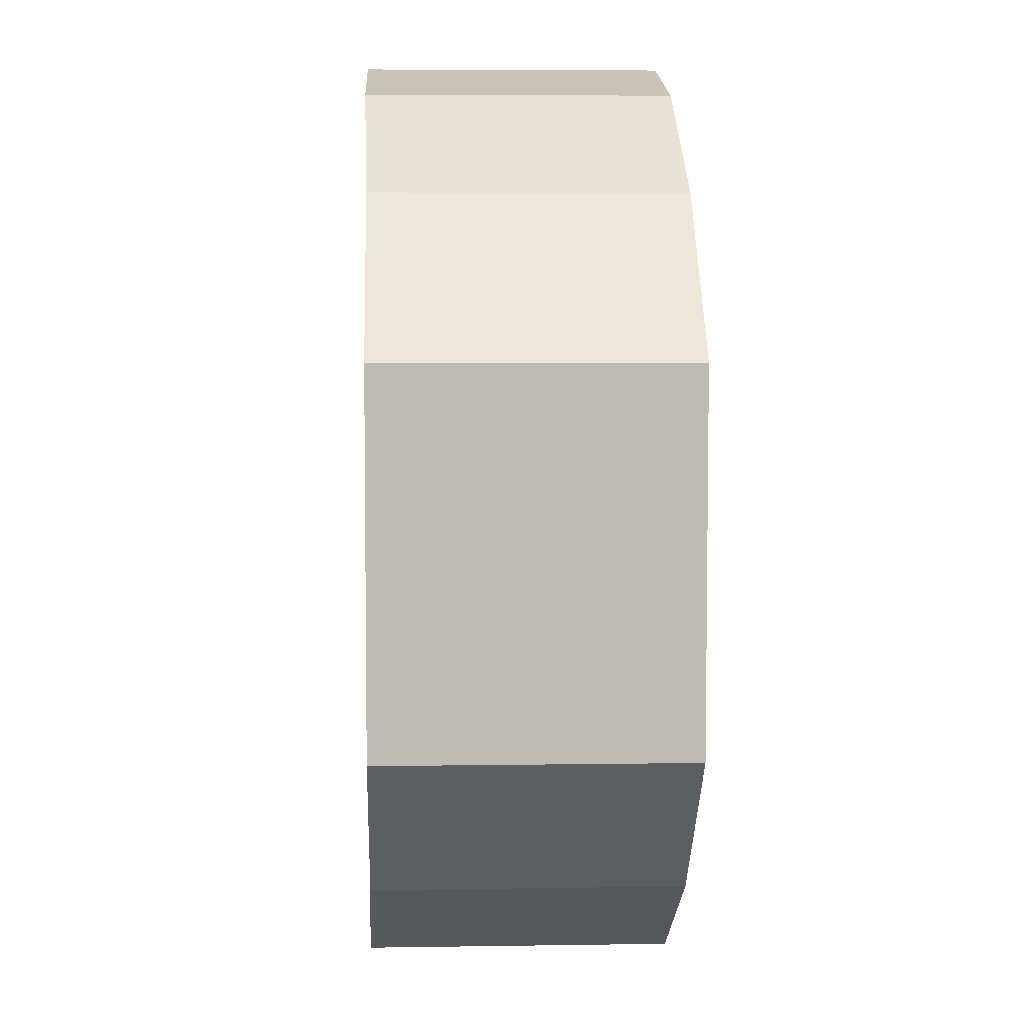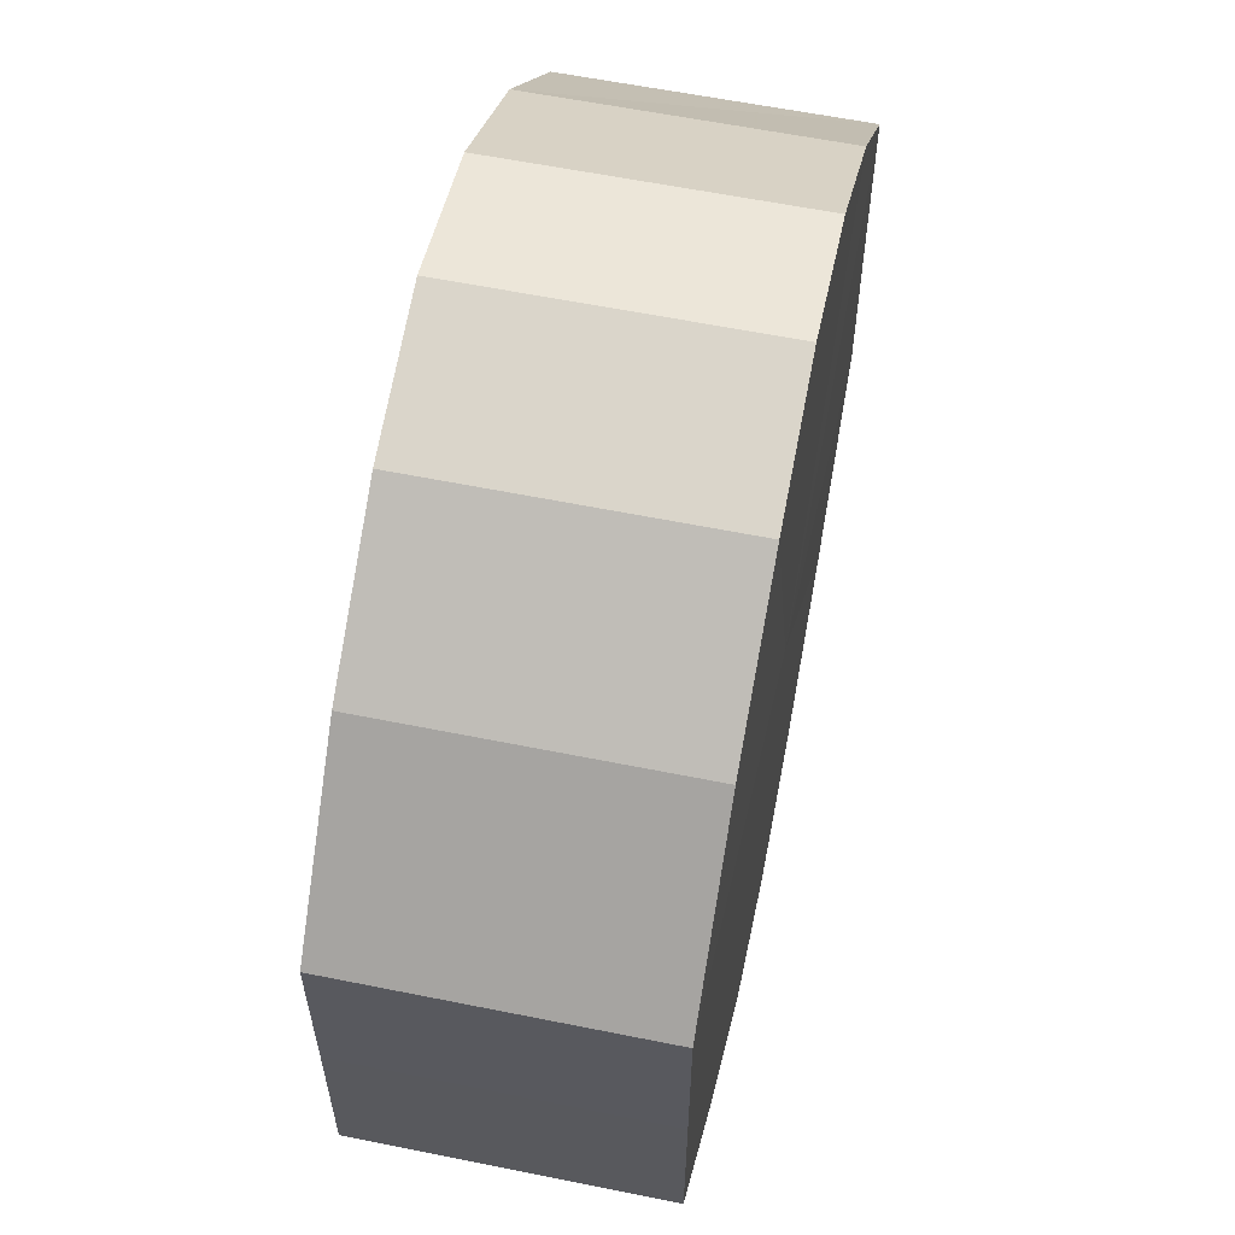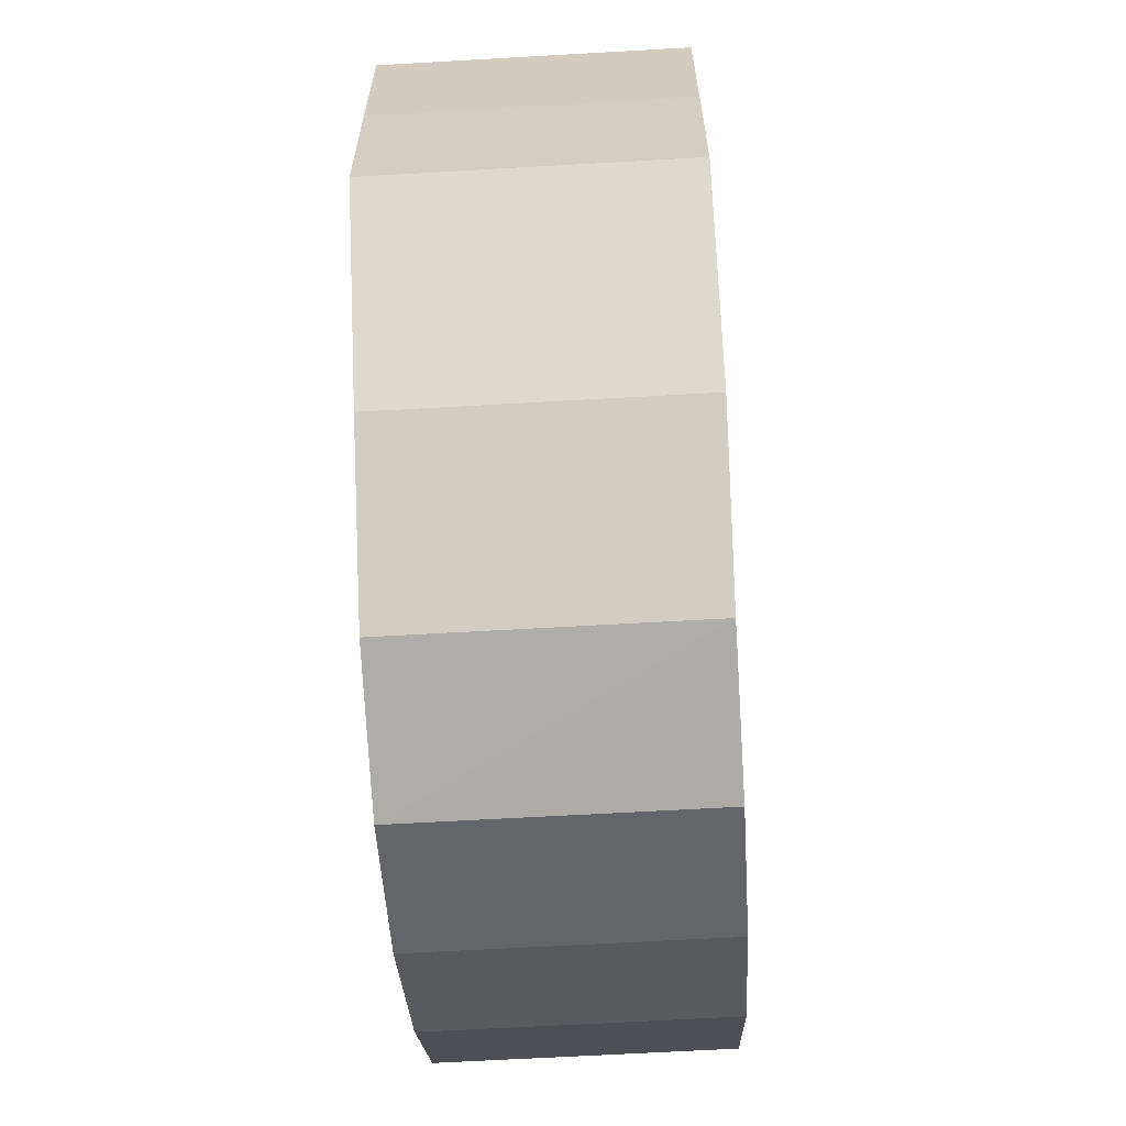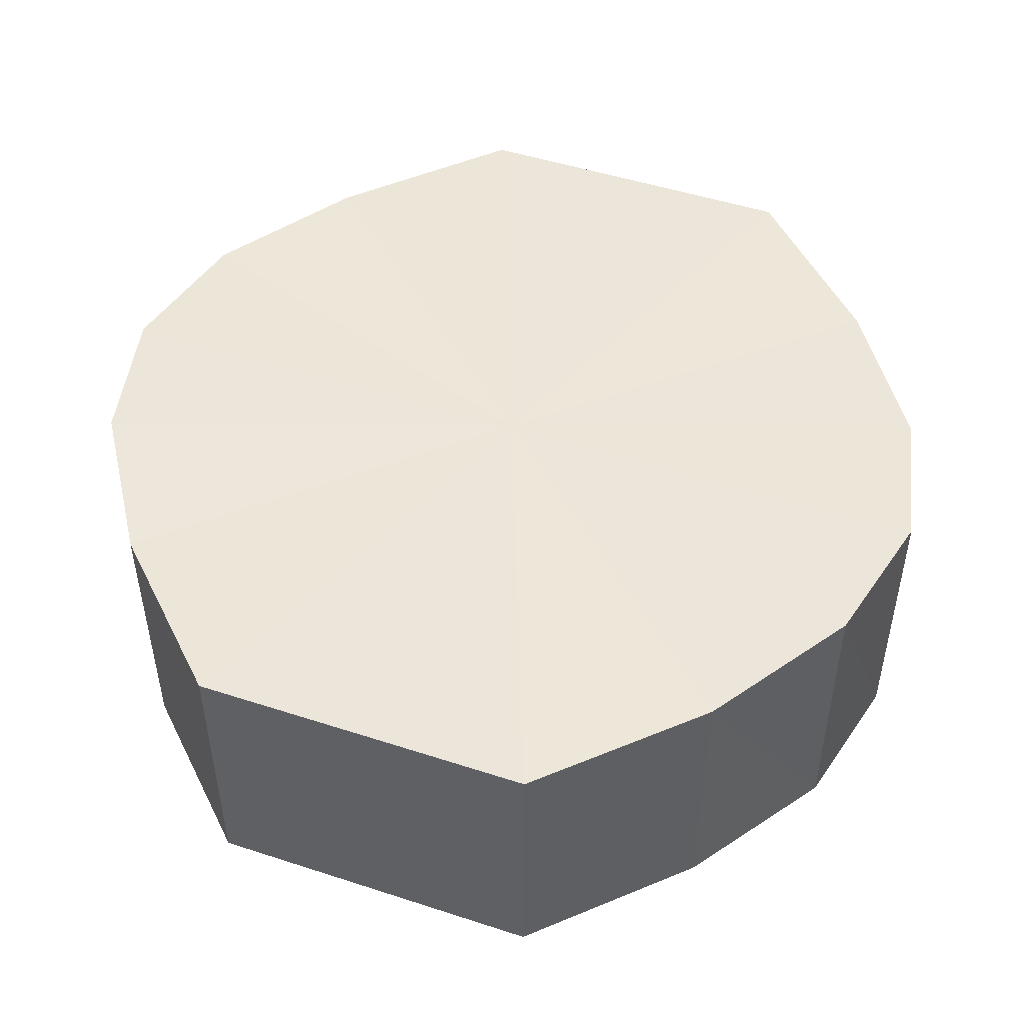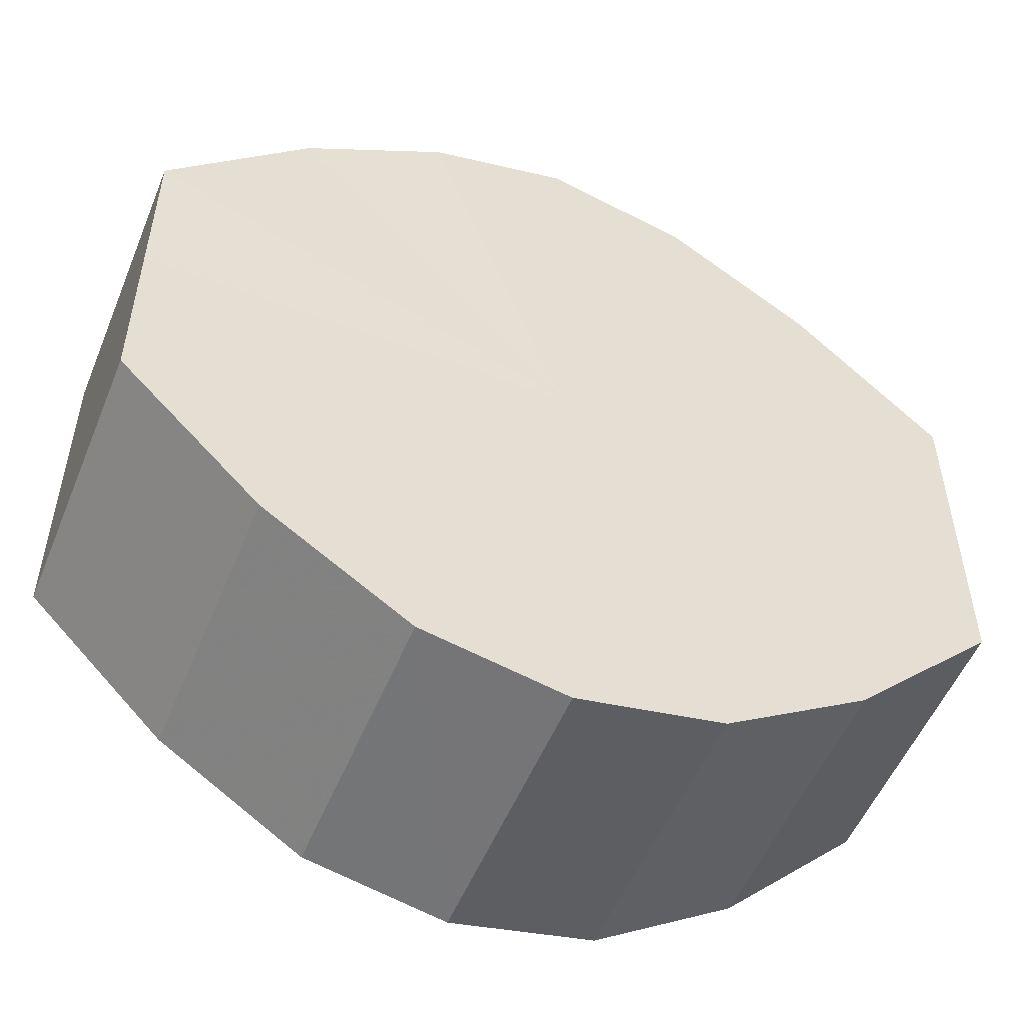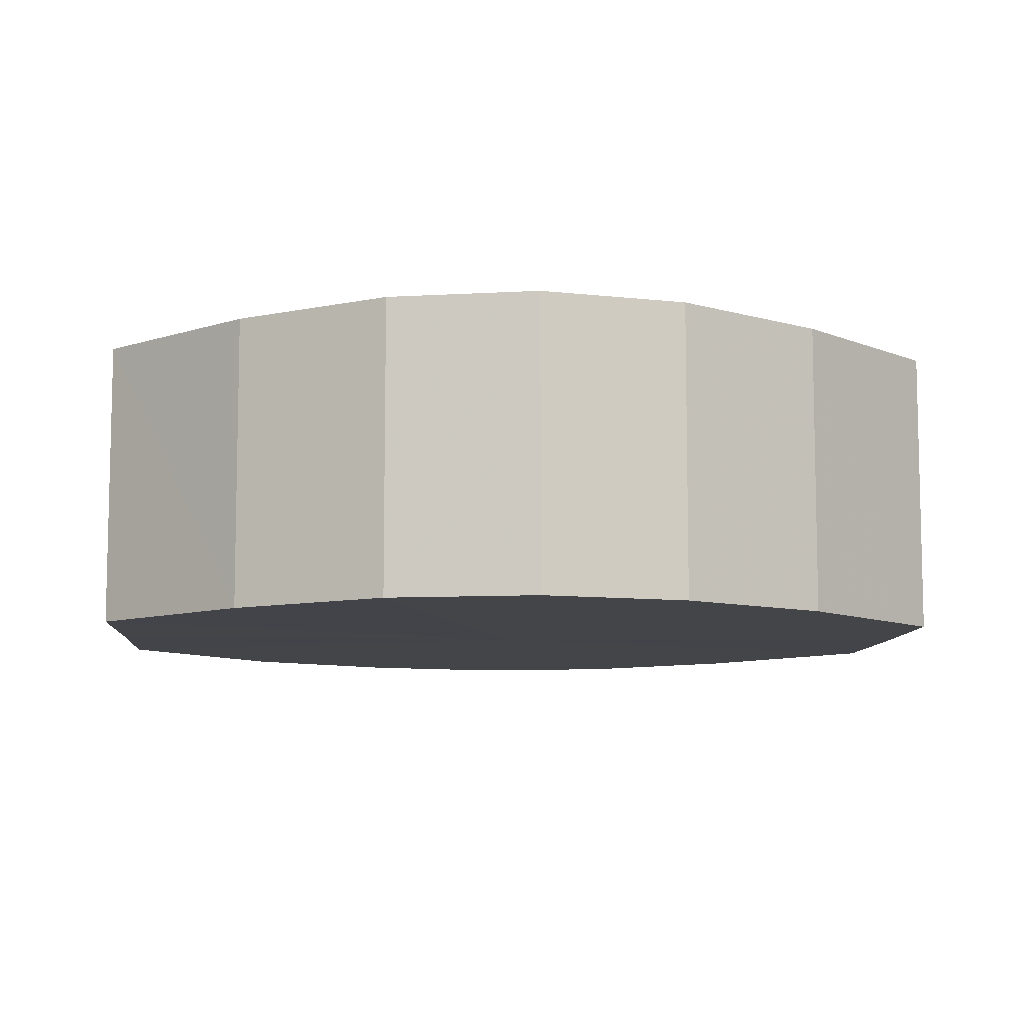
<metadata>
{"format":"obj","ext":"obj","renderer":"f3d","projection":"perspective","resolution":1024,"background":"white","views":[{"elev":5.9,"azim":87.4,"up":"+Z"},{"elev":59.9,"azim":-78.5,"up":"+Z"},{"elev":-64.3,"azim":93.3,"up":"+Z"},{"elev":48.9,"azim":-70.1,"up":"+Y"},{"elev":-53.1,"azim":-22.2,"up":"+Z"},{"elev":-8.7,"azim":-3.9,"up":"+Y"}]}
</metadata>
<code>
o 518
v 2173 1881 15.92
v 2173 1881 15.91
v 2173 1881 15.92
v 2173 1881 15.9
v 2173 1881 15.91
v 2173 1881 15.94
v 2173 1881 15.94
v 2173 1881 15.9
v 2173 1881 15.9
v 2173 1881 15.95
v 2173 1881 15.95
v 2173 1881 15.89
v 2173 1881 15.9
v 2173 1881 15.95
v 2173 1881 15.95
v 2173 1881 15.9
v 2173 1881 15.89
v 2173 1881 15.95
v 2173 1881 15.95
v 2173 1881 15.9
v 2173 1881 15.9
v 2173 1881 15.95
v 2173 1881 15.95
v 2173 1881 15.91
v 2173 1881 15.9
v 2173 1881 15.95
v 2173 1881 15.95
v 2173 1881 15.92
v 2173 1881 15.91
v 2173 1881 15.94
v 2173 1881 15.94
v 2173 1881 15.92
v 2173 1881 15.92
v 2173 1881 15.91
v 2173 1881 15.91
v 2173 1881 15.9
v 2173 1881 15.9
v 2173 1881 15.94
v 2173 1881 15.92
v 2173 1881 15.95
v 2173 1881 15.94
v 2173 1881 15.9
v 2173 1881 15.9
v 2173 1881 15.95
v 2173 1881 15.95
v 2173 1881 15.95
v 2173 1881 15.95
v 2173 1881 15.89
v 2173 1881 15.89
v 2173 1881 15.95
v 2173 1881 15.95
v 2173 1881 15.95
v 2173 1881 15.95
v 2173 1881 15.9
v 2173 1881 15.9
v 2173 1881 15.94
v 2173 1881 15.95
v 2173 1881 15.92
v 2173 1881 15.94
v 2173 1881 15.9
v 2173 1881 15.9
v 2173 1881 15.91
v 2173 1881 15.92
v 2173 1881 15.91
v 2173 1881 15.92
v 2173 1881 15.91
v 2173 1881 15.92
v 2173 1881 15.9
v 2173 1881 15.94
v 2173 1881 15.9
v 2173 1881 15.95
v 2173 1881 15.89
v 2173 1881 15.95
v 2173 1881 15.9
v 2173 1881 15.95
v 2173 1881 15.9
v 2173 1881 15.95
v 2173 1881 15.91
v 2173 1881 15.95
v 2173 1881 15.92
v 2173 1881 15.94
v 2173 1881 15.92
v 2173 1881 15.92
v 2173 1881 15.91
v 2173 1881 15.94
v 2173 1881 15.9
v 2173 1881 15.95
v 2173 1881 15.9
v 2173 1881 15.95
v 2173 1881 15.89
v 2173 1881 15.95
v 2173 1881 15.9
v 2173 1881 15.95
v 2173 1881 15.9
v 2173 1881 15.95
v 2173 1881 15.91
v 2173 1881 15.94
v 2173 1881 15.92
f 1 2 3
f 2 4 5
f 6 1 7
f 4 8 9
f 10 6 11
f 8 12 13
f 14 10 15
f 12 16 17
f 18 14 19
f 16 20 21
f 22 18 23
f 20 24 25
f 26 22 27
f 24 28 29
f 30 26 31
f 28 30 32
f 33 34 35
f 35 36 37
f 38 39 33
f 40 41 38
f 37 42 43
f 44 45 40
f 46 47 44
f 43 48 49
f 50 51 46
f 52 53 50
f 49 54 55
f 56 57 52
f 58 59 56
f 55 60 61
f 62 63 58
f 61 64 62
f 65 66 67
f 65 68 66
f 65 67 69
f 65 70 68
f 65 69 71
f 65 72 70
f 65 71 73
f 65 74 72
f 65 73 75
f 65 76 74
f 65 75 77
f 65 78 76
f 65 77 79
f 65 80 78
f 65 79 81
f 65 81 80
f 82 83 84
f 82 85 83
f 82 84 86
f 82 87 85
f 82 86 88
f 82 89 87
f 82 88 90
f 82 91 89
f 82 90 92
f 82 93 91
f 82 92 94
f 82 95 93
f 82 94 96
f 82 97 95
f 82 96 98
f 82 98 97

</code>
